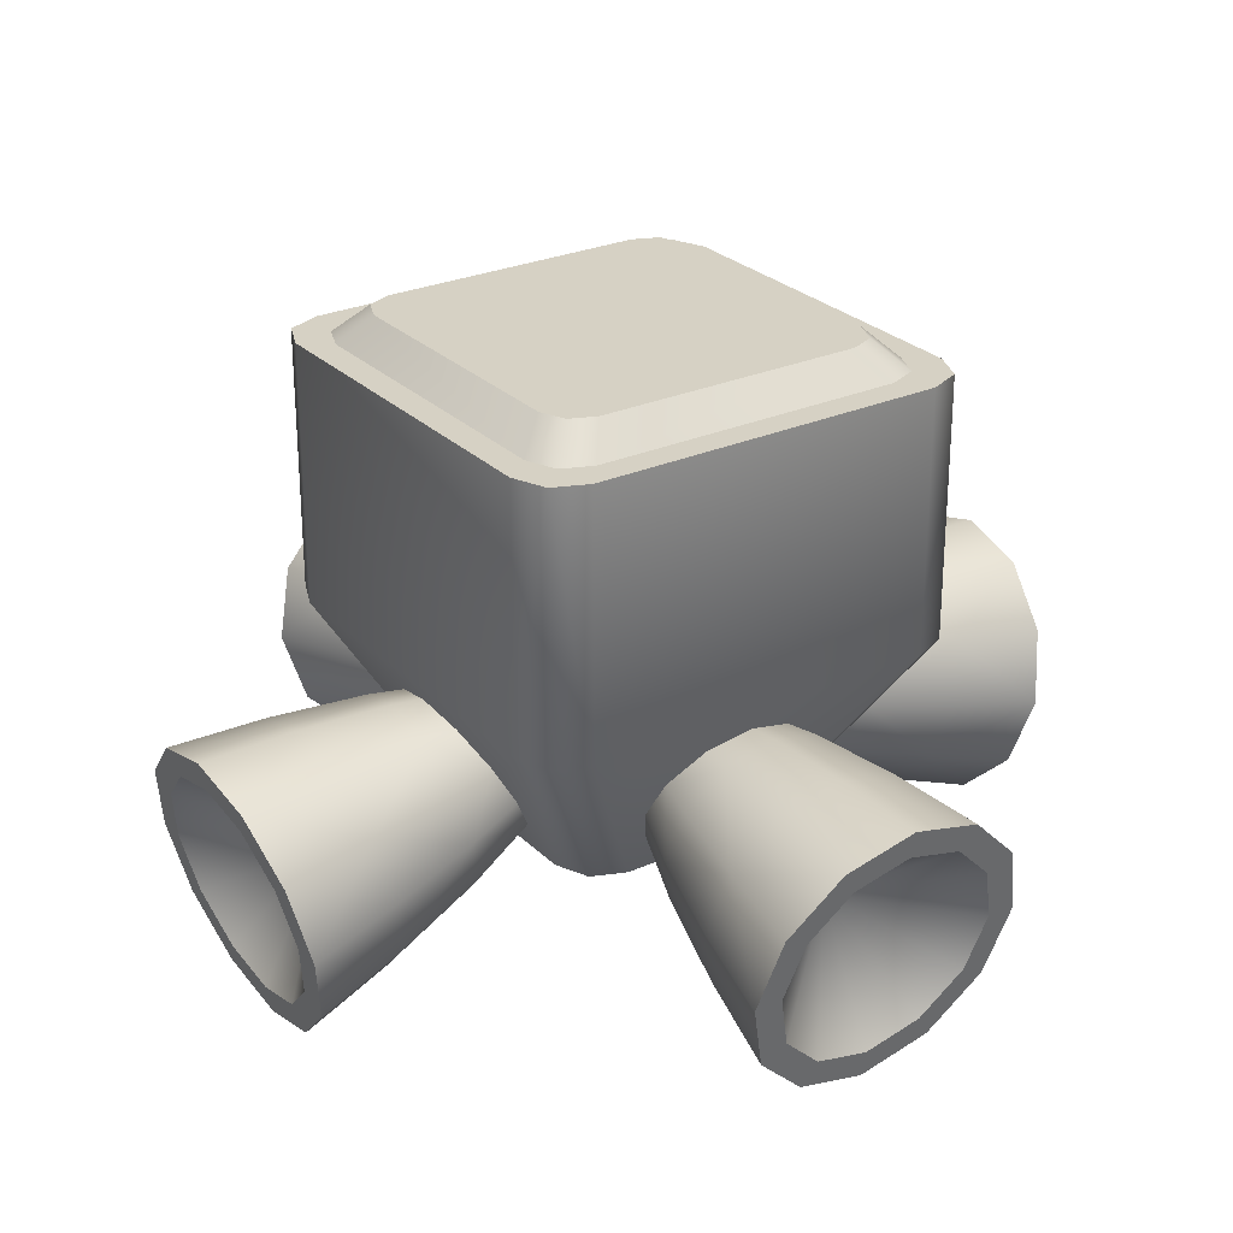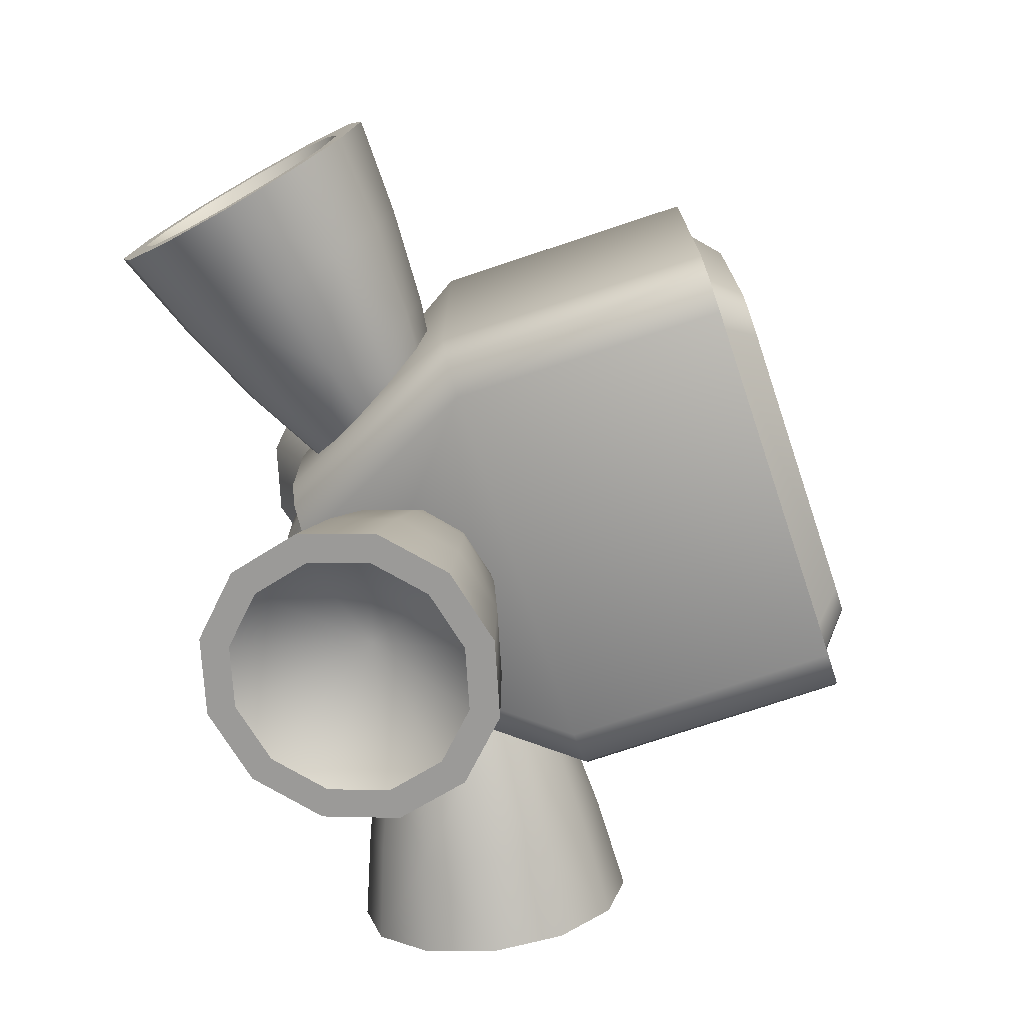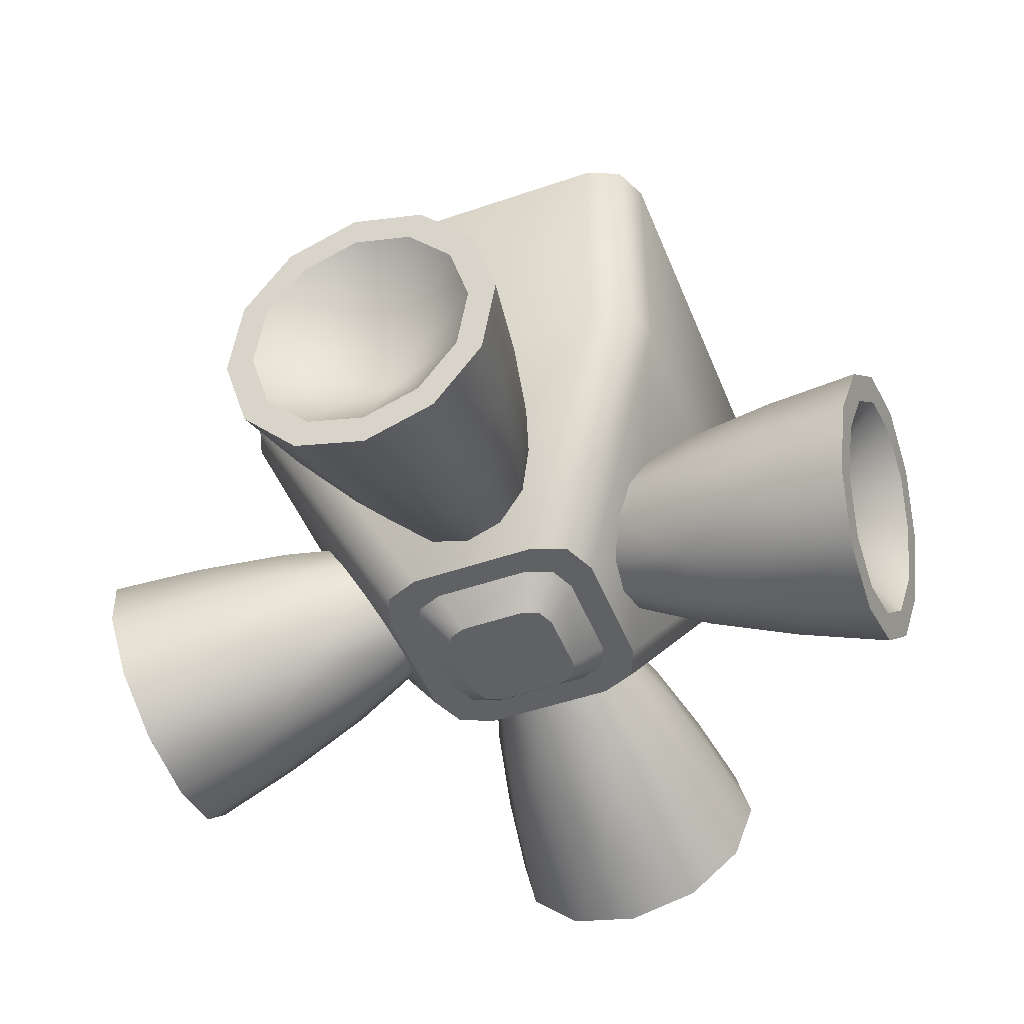
<metadata>
{"format":"obj","ext":"obj","renderer":"f3d","projection":"perspective","resolution":1024,"background":"white","views":[{"elev":27.0,"azim":-34.5,"up":"+Z"},{"elev":-75.5,"azim":-71.6,"up":"+Y"},{"elev":-47.9,"azim":111.2,"up":"+Z"}]}
</metadata>
<code>
o Tantares_RCS_1
v -0.03125 -0.09005 -0.07032
v -0.02706 -0.0931 -0.05499
v -0.01562 -0.09533 -0.04377
v 7.594e-17 -0.09615 -0.03967
v 0.01562 -0.09533 -0.04377
v 0.02706 -0.0931 -0.05499
v 0.03125 -0.09005 -0.07032
v 0.02706 -0.087 -0.08564
v 0.01562 -0.08477 -0.09686
v 8.509e-17 -0.08395 -0.101
v -0.01562 -0.08477 -0.09686
v -0.02706 -0.087 -0.08564
v -0.01949 -0.04699 -0.07322
v -0.01125 -0.04538 -0.0813
v 8.922e-17 -0.04479 -0.08426
v 0.01125 -0.04538 -0.0813
v 0.01949 -0.04699 -0.07322
v 0.0225 -0.04918 -0.06219
v 0.01949 -0.05138 -0.05116
v 0.01125 -0.05298 -0.04308
v 8.264e-17 -0.05357 -0.04012
v -0.01125 -0.05298 -0.04308
v -0.01949 -0.05138 -0.05116
v -0.0225 -0.04918 -0.06219
v -0.02382 -0.06693 -0.07974
v -0.01375 -0.06497 -0.08961
v 8.721e-17 -0.06425 -0.09323
v 0.01375 -0.06497 -0.08961
v 0.02382 -0.06693 -0.07974
v 0.0275 -0.06962 -0.06625
v 0.02382 -0.0723 -0.05277
v 0.01375 -0.07426 -0.0429
v 7.916e-17 -0.07498 -0.03928
v -0.01375 -0.07426 -0.0429
v -0.02382 -0.0723 -0.05277
v -0.0275 -0.06962 -0.06625
v -0.02165 -0.09249 -0.05806
v -0.025 -0.09005 -0.07032
v -0.02165 -0.08761 -0.08258
v -0.0125 -0.08583 -0.09155
v 8.477e-17 -0.08517 -0.09484
v 0.0125 -0.08583 -0.09155
v 0.02165 -0.08761 -0.08258
v 0.025 -0.09005 -0.07032
v 0.02165 -0.09249 -0.05806
v 0.0125 -0.09427 -0.04908
v 7.745e-17 -0.09493 -0.0458
v -0.0125 -0.09427 -0.04908
v 8.418e-17 -0.07043 -0.06642
v -0.01817 -0.03632 -0.05963
v -0.01662 -0.04121 -0.05082
v -0.01 -0.04515 -0.04372
v 8.386e-17 -0.04668 -0.04097
v 0.01 -0.04515 -0.04372
v 0.01662 -0.04121 -0.05082
v 0.01817 -0.03632 -0.05963
v 0.01494 -0.03192 -0.06755
v 0.008322 -0.02896 -0.07286
v 9.087e-17 -0.02794 -0.07471
v -0.008322 -0.02896 -0.07286
v -0.01494 -0.03192 -0.06755
v -0.09005 0.03125 -0.07032
v -0.0931 0.02706 -0.05499
v -0.09533 0.01562 -0.04377
v -0.09615 -8.183e-17 -0.03967
v -0.09533 -0.01562 -0.04377
v -0.0931 -0.02706 -0.05499
v -0.09005 -0.03125 -0.07032
v -0.087 -0.02706 -0.08564
v -0.08477 -0.01562 -0.09686
v -0.08395 -9.023e-17 -0.101
v -0.08477 0.01562 -0.09686
v -0.087 0.02706 -0.08564
v -0.04699 0.01949 -0.07322
v -0.04538 0.01125 -0.0813
v -0.04479 -9.197e-17 -0.08426
v -0.04538 -0.01125 -0.0813
v -0.04699 -0.01949 -0.07322
v -0.04918 -0.0225 -0.06219
v -0.05138 -0.01949 -0.05116
v -0.05298 -0.01125 -0.04308
v -0.05357 -8.592e-17 -0.04012
v -0.05298 0.01125 -0.04308
v -0.05138 0.01949 -0.05116
v -0.04918 0.0225 -0.06219
v -0.06693 0.02382 -0.07974
v -0.06497 0.01375 -0.08961
v -0.06425 -9.114e-17 -0.09323
v -0.06497 -0.01375 -0.08961
v -0.06693 -0.02382 -0.07974
v -0.06962 -0.0275 -0.06625
v -0.0723 -0.02382 -0.05277
v -0.07426 -0.01375 -0.0429
v -0.07498 -8.375e-17 -0.03928
v -0.07426 0.01375 -0.0429
v -0.0723 0.02382 -0.05277
v -0.06962 0.0275 -0.06625
v -0.09249 0.02165 -0.05806
v -0.09005 0.025 -0.07032
v -0.08761 0.02165 -0.08258
v -0.08583 0.0125 -0.09155
v -0.08517 -8.999e-17 -0.09484
v -0.08583 -0.0125 -0.09155
v -0.08761 -0.02165 -0.08258
v -0.09005 -0.025 -0.07032
v -0.09249 -0.02165 -0.05806
v -0.09427 -0.0125 -0.04908
v -0.09493 -8.327e-17 -0.0458
v -0.09427 0.0125 -0.04908
v -0.07043 -8.849e-17 -0.06642
v -0.03632 0.01817 -0.05963
v -0.04121 0.01662 -0.05082
v -0.04515 0.01 -0.04372
v -0.04668 -8.672e-17 -0.04097
v -0.04515 -0.01 -0.04372
v -0.04121 -0.01662 -0.05082
v -0.03632 -0.01817 -0.05963
v -0.03192 -0.01494 -0.06755
v -0.02896 -0.008322 -0.07286
v -0.02794 -9.258e-17 -0.07471
v -0.02896 0.008322 -0.07286
v -0.03192 0.01494 -0.06755
v 0.09005 -0.03125 -0.07032
v 0.0931 -0.02706 -0.05499
v 0.09533 -0.01562 -0.04377
v 0.09615 7.005e-17 -0.03967
v 0.09533 0.01562 -0.04377
v 0.0931 0.02706 -0.05499
v 0.09005 0.03125 -0.07032
v 0.087 0.02706 -0.08564
v 0.08477 0.01562 -0.09686
v 0.08395 7.995e-17 -0.101
v 0.08477 -0.01562 -0.09686
v 0.087 -0.02706 -0.08564
v 0.04699 -0.01949 -0.07322
v 0.04538 -0.01125 -0.0813
v 0.04479 8.648e-17 -0.08426
v 0.04538 0.01125 -0.0813
v 0.04699 0.01949 -0.07322
v 0.04918 0.0225 -0.06219
v 0.05138 0.01949 -0.05116
v 0.05298 0.01125 -0.04308
v 0.05357 7.936e-17 -0.04012
v 0.05298 -0.01125 -0.04308
v 0.05138 -0.01949 -0.05116
v 0.04918 -0.0225 -0.06219
v 0.06693 -0.02382 -0.07974
v 0.06497 -0.01375 -0.08961
v 0.06425 8.328e-17 -0.09323
v 0.06497 0.01375 -0.08961
v 0.06693 0.02382 -0.07974
v 0.06962 0.0275 -0.06625
v 0.0723 0.02382 -0.05277
v 0.07426 0.01375 -0.0429
v 0.07498 7.457e-17 -0.03928
v 0.07426 -0.01375 -0.0429
v 0.0723 -0.02382 -0.05277
v 0.06962 -0.0275 -0.06625
v 0.09249 -0.02165 -0.05806
v 0.09005 -0.025 -0.07032
v 0.08761 -0.02165 -0.08258
v 0.08583 -0.0125 -0.09155
v 0.08517 7.956e-17 -0.09484
v 0.08583 0.0125 -0.09155
v 0.08761 0.02165 -0.08258
v 0.09005 0.025 -0.07032
v 0.09249 0.02165 -0.05806
v 0.09427 0.0125 -0.04908
v 0.09493 7.164e-17 -0.0458
v 0.09427 -0.0125 -0.04908
v 0.07043 7.987e-17 -0.06642
v 0.03632 -0.01817 -0.05963
v 0.04121 -0.01662 -0.05082
v 0.04515 -0.01 -0.04372
v 0.04668 8.1e-17 -0.04097
v 0.04515 0.01 -0.04372
v 0.04121 0.01662 -0.05082
v 0.03632 0.01817 -0.05963
v 0.03192 0.01494 -0.06755
v 0.02896 0.008322 -0.07286
v 0.02794 8.916e-17 -0.07471
v 0.02896 -0.008322 -0.07286
v 0.03192 -0.01494 -0.06755
v 0.03125 0.09005 -0.07032
v 0.02706 0.0931 -0.05499
v 0.01562 0.09533 -0.04377
v -8.771e-17 0.09615 -0.03967
v -0.01562 0.09533 -0.04377
v -0.02706 0.0931 -0.05499
v -0.03125 0.09005 -0.07032
v -0.02706 0.087 -0.08564
v -0.01562 0.08477 -0.09686
v -9.537e-17 0.08395 -0.101
v 0.01562 0.08477 -0.09686
v 0.02706 0.087 -0.08564
v 0.01949 0.04699 -0.07322
v 0.01125 0.04538 -0.0813
v -9.471e-17 0.04479 -0.08426
v -0.01125 0.04538 -0.0813
v -0.01949 0.04699 -0.07322
v -0.0225 0.04918 -0.06219
v -0.01949 0.05138 -0.05116
v -0.01125 0.05298 -0.04308
v -8.92e-17 0.05357 -0.04012
v 0.01125 0.05298 -0.04308
v 0.01949 0.05138 -0.05116
v 0.0225 0.04918 -0.06219
v 0.02382 0.06693 -0.07974
v 0.01375 0.06497 -0.08961
v -9.508e-17 0.06425 -0.09323
v -0.01375 0.06497 -0.08961
v -0.02382 0.06693 -0.07974
v -0.0275 0.06962 -0.06625
v -0.02382 0.0723 -0.05277
v -0.01375 0.07426 -0.0429
v -8.834e-17 0.07498 -0.03928
v 0.01375 0.07426 -0.0429
v 0.02382 0.0723 -0.05277
v 0.0275 0.06962 -0.06625
v 0.02165 0.09249 -0.05806
v 0.025 0.09005 -0.07032
v 0.02165 0.08761 -0.08258
v 0.0125 0.08583 -0.09155
v -9.52e-17 0.08517 -0.09484
v -0.0125 0.08583 -0.09155
v -0.02165 0.08761 -0.08258
v -0.025 0.09005 -0.07032
v -0.02165 0.09249 -0.05806
v -0.0125 0.09427 -0.04908
v -8.908e-17 0.09493 -0.0458
v 0.0125 0.09427 -0.04908
v -9.281e-17 0.07043 -0.06642
v 0.01817 0.03632 -0.05963
v 0.01662 0.04121 -0.05082
v 0.01 0.04515 -0.04372
v -8.958e-17 0.04668 -0.04097
v -0.01 0.04515 -0.04372
v -0.01662 0.04121 -0.05082
v -0.01817 0.03632 -0.05963
v -0.01494 0.03192 -0.06755
v -0.008322 0.02896 -0.07286
v -9.429e-17 0.02794 -0.07471
v 0.008322 0.02896 -0.07286
v 0.01494 0.03192 -0.06755
v -0.05 -0.03933 -0.035
v -0.03933 -0.05 -0.035
v -0.04688 -0.04688 -0.035
v -0.03933 -0.05 0.0225
v -0.04688 -0.04688 0.0225
v -0.05 -0.03933 0.0225
v -0.05 0.03933 -0.035
v -0.04688 0.04688 -0.035
v -0.03933 0.05 -0.035
v -0.05 0.03933 0.0225
v -0.04688 0.04688 0.0225
v -0.03933 0.05 0.0225
v 0.03933 -0.05 -0.035
v 0.04688 -0.04688 -0.035
v 0.05 -0.03933 -0.035
v 0.03933 -0.05 0.0225
v 0.05 -0.03933 0.0225
v 0.04688 -0.04688 0.0225
v 0.05 0.03933 -0.035
v 0.04688 0.04688 -0.035
v 0.03933 0.05 -0.035
v 0.05 0.03933 0.0225
v 0.03933 0.05 0.0225
v 0.04688 0.04688 0.0225
v -0.025 -0.01433 -0.08
v -0.02187 -0.02187 -0.08
v -0.01433 -0.025 -0.08
v -0.01433 0.025 -0.08
v -0.02187 0.02187 -0.08
v -0.025 0.01433 -0.08
v 0.025 0.01433 -0.08
v 0.02187 0.02187 -0.08
v 0.01433 0.025 -0.08
v 0.01433 -0.025 -0.08
v 0.02187 -0.02187 -0.08
v 0.025 -0.01433 -0.08
v 0.01075 -0.01875 -0.08
v -0.01075 -0.01875 -0.08
v -0.01641 -0.01641 -0.08
v -0.01875 -0.01075 -0.08
v -0.01875 0.01075 -0.08
v -0.01641 0.01641 -0.08
v -0.01075 0.01875 -0.08
v 0.01075 0.01875 -0.08
v 0.01641 0.01641 -0.08
v 0.01875 0.01075 -0.08
v 0.01875 -0.01075 -0.08
v 0.01641 -0.01641 -0.08
v 0.007165 -0.0125 -0.08625
v -0.007165 -0.0125 -0.08625
v -0.01094 -0.01094 -0.08625
v -0.0125 -0.007165 -0.08625
v -0.0125 0.007165 -0.08625
v -0.01094 0.01094 -0.08625
v -0.007165 0.0125 -0.08625
v 0.007165 0.0125 -0.08625
v 0.01094 0.01094 -0.08625
v 0.0125 0.007165 -0.08625
v 0.0125 -0.007165 -0.08625
v 0.01094 -0.01094 -0.08625
v -0.03441 -0.04375 0.0225
v 0.03441 -0.04375 0.0225
v 0.04102 -0.04102 0.0225
v 0.04375 -0.03441 0.0225
v 0.04375 0.03441 0.0225
v 0.04102 0.04102 0.0225
v 0.03441 0.04375 0.0225
v -0.03441 0.04375 0.0225
v -0.04102 0.04102 0.0225
v -0.04375 0.03441 0.0225
v -0.04375 -0.03441 0.0225
v -0.04102 -0.04102 0.0225
v -0.0295 -0.0375 0.02875
v 0.0295 -0.0375 0.02875
v 0.03516 -0.03516 0.02875
v 0.0375 -0.0295 0.02875
v 0.0375 0.0295 0.02875
v 0.03516 0.03516 0.02875
v 0.0295 0.0375 0.02875
v -0.0295 0.0375 0.02875
v -0.03516 0.03516 0.02875
v -0.0375 0.0295 0.02875
v -0.0375 -0.0295 0.02875
v -0.03516 -0.03516 0.02875
g Tantares_RCS_1_Tantares_RCS_1_auv
f 37 49 48
f 38 49 37
f 39 49 38
f 40 49 39
f 41 49 40
f 42 49 41
f 43 49 42
f 44 49 43
f 45 49 44
f 46 49 45
f 47 49 46
f 48 49 47
f 62 98 63
f 63 98 64
f 64 108 65
f 65 108 66
f 66 106 67
f 67 106 68
f 68 104 69
f 69 104 70
f 70 102 71
f 71 102 72
f 72 100 73
f 73 100 62
f 98 62 99
f 99 62 100
f 100 72 101
f 101 72 102
f 102 70 103
f 103 70 104
f 104 68 105
f 105 68 106
f 106 66 107
f 107 66 108
f 108 64 109
f 109 64 98
f 159 171 170
f 160 171 159
f 161 171 160
f 162 171 161
f 163 171 162
f 164 171 163
f 165 171 164
f 166 171 165
f 167 171 166
f 168 171 167
f 169 171 168
f 170 171 169
f 184 220 185
f 185 220 186
f 186 230 187
f 187 230 188
f 188 228 189
f 189 228 190
f 190 226 191
f 191 226 192
f 192 224 193
f 193 224 194
f 194 222 195
f 195 222 184
f 220 184 221
f 221 184 222
f 222 194 223
f 223 194 224
f 224 192 225
f 225 192 226
f 226 190 227
f 227 190 228
f 228 188 229
f 229 188 230
f 230 186 231
f 231 186 220
f 248 305 249
f 249 315 250
f 250 315 254
f 254 313 255
f 255 313 256
f 256 311 267
f 260 305 248
f 261 307 262
f 262 307 260
f 266 309 261
f 267 311 268
f 268 309 266
f 269 284 270
f 270 282 271
f 271 282 278
f 272 286 273
f 273 286 274
f 274 284 269
f 275 290 276
f 276 288 277
f 277 288 272
f 278 292 279
f 279 292 280
f 280 290 275
f 281 278 282
f 281 292 278
f 282 270 283
f 283 270 284
f 284 274 285
f 285 274 286
f 286 272 287
f 287 272 288
f 288 276 289
f 289 276 290
f 290 280 291
f 291 280 292
f 293 295 304
f 294 295 293
f 296 304 295
f 297 303 296
f 298 302 297
f 299 301 298
f 300 301 299
f 302 298 301
f 303 297 302
f 304 296 303
f 305 260 306
f 306 260 307
f 307 261 308
f 308 261 309
f 309 268 310
f 310 268 311
f 311 256 312
f 312 256 313
f 313 254 314
f 314 254 315
f 315 249 316
f 316 249 305
f 318 319 317
f 320 317 319
f 320 327 317
f 321 323 326
f 321 327 320
f 322 323 321
f 324 325 323
f 326 323 325
f 327 321 326
f 328 317 327
f 1 37 2
f 2 37 3
f 3 47 4
f 4 47 5
f 5 45 6
f 6 45 7
f 7 43 8
f 8 43 9
f 9 41 10
f 10 41 11
f 11 39 12
f 12 39 1
f 37 1 38
f 38 1 39
f 39 11 40
f 40 11 41
f 41 9 42
f 42 9 43
f 43 7 44
f 44 7 45
f 45 5 46
f 46 5 47
f 47 3 48
f 48 3 37
f 62 86 73
f 62 96 97
f 63 96 62
f 64 94 95
f 64 96 63
f 65 94 64
f 66 92 93
f 66 94 65
f 67 92 66
f 68 90 91
f 68 92 67
f 69 90 68
f 70 88 89
f 70 90 69
f 71 88 70
f 72 86 87
f 72 88 71
f 73 86 72
f 74 85 122
f 74 86 85
f 75 86 74
f 75 88 87
f 75 122 121
f 76 75 120
f 76 88 75
f 77 88 76
f 77 90 89
f 77 120 119
f 78 77 118
f 78 90 77
f 79 90 78
f 79 92 91
f 79 118 117
f 80 79 116
f 80 92 79
f 81 92 80
f 81 94 93
f 81 116 115
f 82 81 114
f 82 94 81
f 83 94 82
f 83 96 95
f 83 114 113
f 84 83 112
f 84 96 83
f 85 86 97
f 85 96 84
f 85 112 111
f 87 86 75
f 87 88 72
f 89 88 77
f 89 90 70
f 91 90 79
f 91 92 68
f 93 92 81
f 93 94 66
f 95 94 83
f 95 96 64
f 97 86 62
f 97 96 85
f 98 110 109
f 99 110 98
f 100 110 99
f 101 110 100
f 102 110 101
f 103 110 102
f 104 110 103
f 105 110 104
f 106 110 105
f 107 110 106
f 108 110 107
f 109 110 108
f 111 122 85
f 112 85 84
f 113 112 83
f 114 83 82
f 115 114 81
f 116 81 80
f 117 116 79
f 118 79 78
f 119 118 77
f 120 77 76
f 121 120 75
f 122 75 74
f 123 159 124
f 124 159 125
f 125 169 126
f 126 169 127
f 127 167 128
f 128 167 129
f 129 165 130
f 130 165 131
f 131 163 132
f 132 163 133
f 133 161 134
f 134 161 123
f 159 123 160
f 160 123 161
f 161 133 162
f 162 133 163
f 163 131 164
f 164 131 165
f 165 129 166
f 166 129 167
f 167 127 168
f 168 127 169
f 169 125 170
f 170 125 159
f 184 208 195
f 184 218 219
f 185 218 184
f 186 216 217
f 186 218 185
f 187 216 186
f 188 214 215
f 188 216 187
f 189 214 188
f 190 212 213
f 190 214 189
f 191 212 190
f 192 210 211
f 192 212 191
f 193 210 192
f 194 208 209
f 194 210 193
f 195 208 194
f 196 207 244
f 196 208 207
f 197 208 196
f 197 210 209
f 197 244 243
f 198 197 242
f 198 210 197
f 199 210 198
f 199 212 211
f 199 242 241
f 200 199 240
f 200 212 199
f 201 212 200
f 201 214 213
f 201 240 239
f 202 201 238
f 202 214 201
f 203 214 202
f 203 216 215
f 203 238 237
f 204 203 236
f 204 216 203
f 205 216 204
f 205 218 217
f 205 236 235
f 206 205 234
f 206 218 205
f 207 208 219
f 207 218 206
f 207 234 233
f 209 208 197
f 209 210 194
f 211 210 199
f 211 212 192
f 213 212 201
f 213 214 190
f 215 214 203
f 215 216 188
f 217 216 205
f 217 218 186
f 219 208 184
f 219 218 207
f 220 232 231
f 221 232 220
f 222 232 221
f 223 232 222
f 224 232 223
f 225 232 224
f 226 232 225
f 227 232 226
f 228 232 227
f 229 232 228
f 230 232 229
f 231 232 230
f 233 244 207
f 234 207 206
f 235 234 205
f 236 205 204
f 237 236 203
f 238 203 202
f 239 238 201
f 240 201 200
f 241 240 199
f 242 199 198
f 243 242 197
f 244 197 196
f 245 249 250
f 245 254 251
f 245 270 247
f 246 249 247
f 246 270 271
f 246 278 257
f 247 249 245
f 247 270 246
f 248 246 260
f 248 249 246
f 251 254 252
f 251 274 245
f 252 254 255
f 252 256 253
f 252 272 273
f 252 274 251
f 253 256 265
f 253 272 252
f 254 245 250
f 255 256 252
f 257 260 246
f 257 278 258
f 258 260 257
f 258 261 262
f 258 278 279
f 258 280 259
f 259 261 258
f 259 280 263
f 261 263 266
f 262 260 258
f 263 261 259
f 263 276 264
f 264 268 263
f 264 276 265
f 265 268 264
f 265 272 253
f 266 263 268
f 267 265 256
f 268 265 267
f 269 245 274
f 270 245 269
f 272 265 277
f 274 252 273
f 275 263 280
f 275 276 263
f 277 265 276
f 278 246 271
f 280 258 279
f 281 293 292
f 282 293 281
f 283 295 282
f 284 295 283
f 285 297 284
f 286 297 285
f 287 299 286
f 288 299 287
f 289 301 288
f 290 301 289
f 291 303 290
f 292 303 291
f 293 282 294
f 294 282 295
f 295 284 296
f 296 284 297
f 297 286 298
f 298 286 299
f 299 288 300
f 300 288 301
f 301 290 302
f 302 290 303
f 303 292 304
f 304 292 293
f 305 328 316
f 306 318 305
f 307 318 306
f 308 320 307
f 309 320 308
f 310 322 309
f 311 322 310
f 312 324 311
f 313 324 312
f 314 326 313
f 315 326 314
f 316 328 315
f 317 305 318
f 317 328 305
f 318 307 319
f 319 307 320
f 320 309 321
f 321 309 322
f 322 311 323
f 323 311 324
f 324 313 325
f 325 313 326
f 326 315 327
f 327 315 328
f 1 25 12
f 1 35 36
f 2 35 1
f 3 33 34
f 3 35 2
f 4 33 3
f 5 31 32
f 5 33 4
f 6 31 5
f 7 29 30
f 7 31 6
f 8 29 7
f 9 27 28
f 9 29 8
f 10 27 9
f 11 25 26
f 11 27 10
f 12 25 11
f 13 24 61
f 13 25 24
f 14 25 13
f 14 27 26
f 14 61 60
f 15 14 59
f 15 27 14
f 16 27 15
f 16 29 28
f 16 59 58
f 17 16 57
f 17 29 16
f 18 29 17
f 18 31 30
f 18 57 56
f 19 18 55
f 19 31 18
f 20 31 19
f 20 33 32
f 20 55 54
f 21 20 53
f 21 33 20
f 22 33 21
f 22 35 34
f 22 53 52
f 23 22 51
f 23 35 22
f 24 25 36
f 24 35 23
f 24 51 50
f 26 25 14
f 26 27 11
f 28 27 16
f 28 29 9
f 30 29 18
f 30 31 7
f 32 31 20
f 32 33 5
f 34 33 22
f 34 35 3
f 36 25 1
f 36 35 24
f 50 61 24
f 51 24 23
f 52 51 22
f 53 22 21
f 54 53 20
f 55 20 19
f 56 55 18
f 57 18 17
f 58 57 16
f 59 16 15
f 60 59 14
f 61 14 13
f 123 147 134
f 123 157 158
f 124 157 123
f 125 155 156
f 125 157 124
f 126 155 125
f 127 153 154
f 127 155 126
f 128 153 127
f 129 151 152
f 129 153 128
f 130 151 129
f 131 149 150
f 131 151 130
f 132 149 131
f 133 147 148
f 133 149 132
f 134 147 133
f 135 146 183
f 135 147 146
f 136 147 135
f 136 149 148
f 136 183 182
f 137 136 181
f 137 149 136
f 138 149 137
f 138 151 150
f 138 181 180
f 139 138 179
f 139 151 138
f 140 151 139
f 140 153 152
f 140 179 178
f 141 140 177
f 141 153 140
f 142 153 141
f 142 155 154
f 142 177 176
f 143 142 175
f 143 155 142
f 144 155 143
f 144 157 156
f 144 175 174
f 145 144 173
f 145 157 144
f 146 147 158
f 146 157 145
f 146 173 172
f 148 147 136
f 148 149 133
f 150 149 138
f 150 151 131
f 152 151 140
f 152 153 129
f 154 153 142
f 154 155 127
f 156 155 144
f 156 157 125
f 158 147 123
f 158 157 146
f 172 183 146
f 173 146 145
f 174 173 144
f 175 144 143
f 176 175 142
f 177 142 141
f 178 177 140
f 179 140 139
f 180 179 138
f 181 138 137
f 182 181 136
f 183 136 135

</code>
